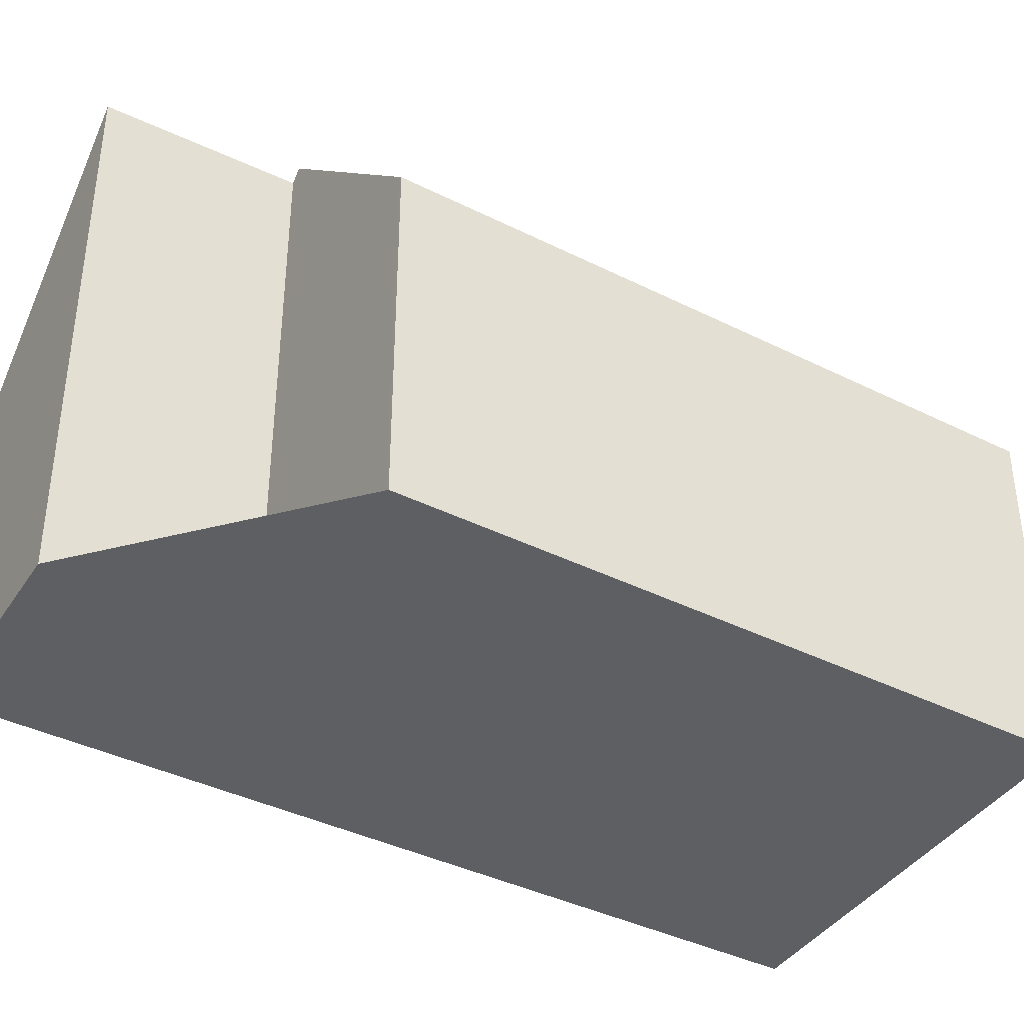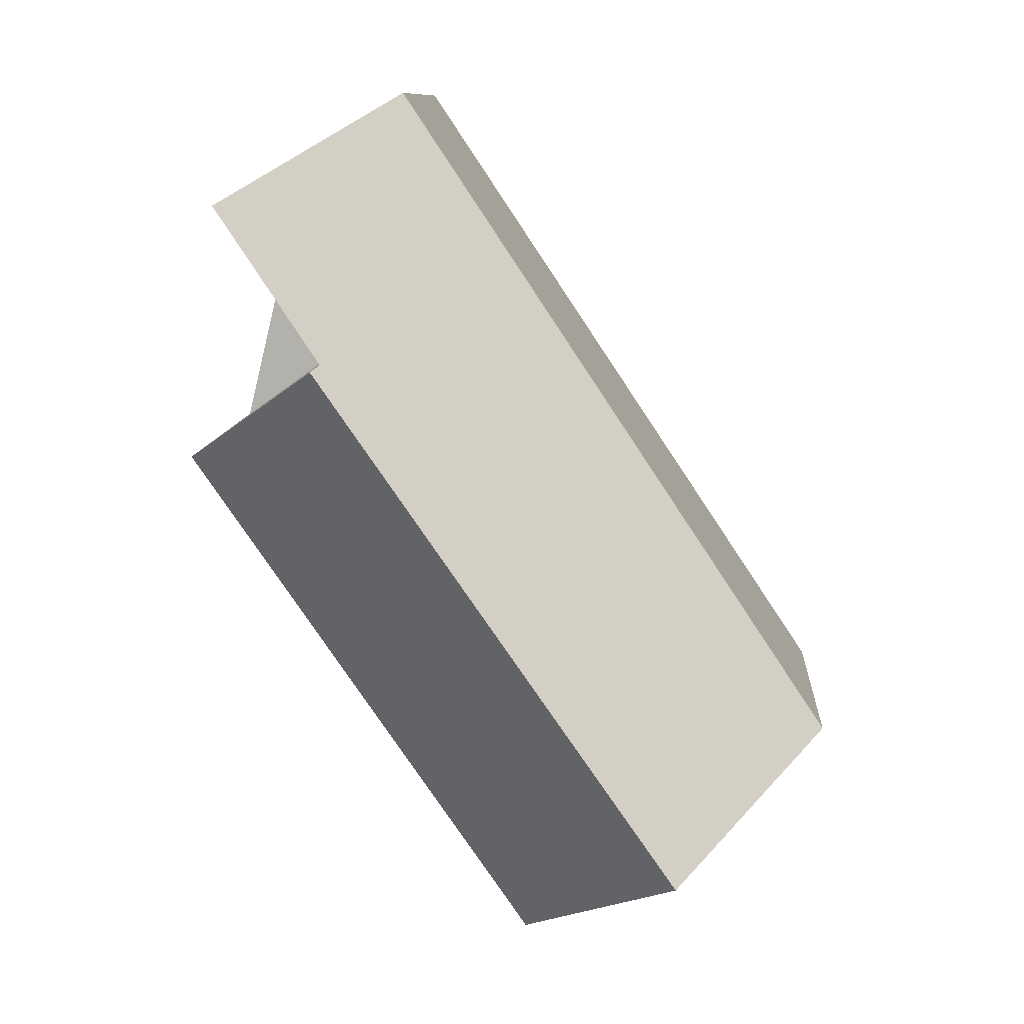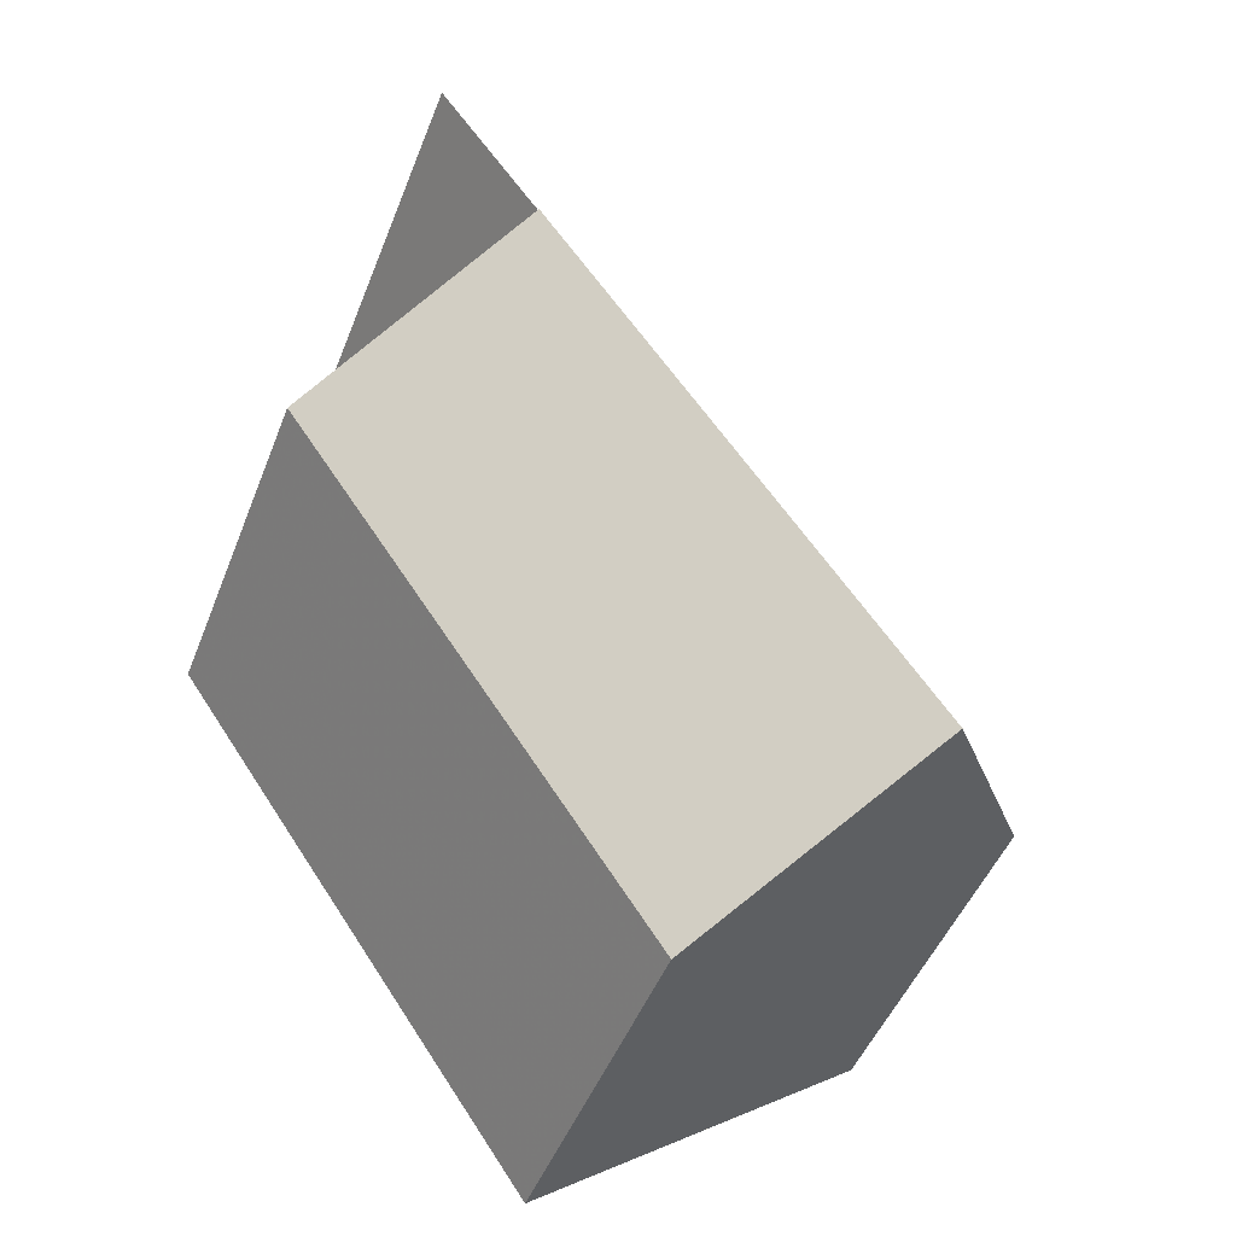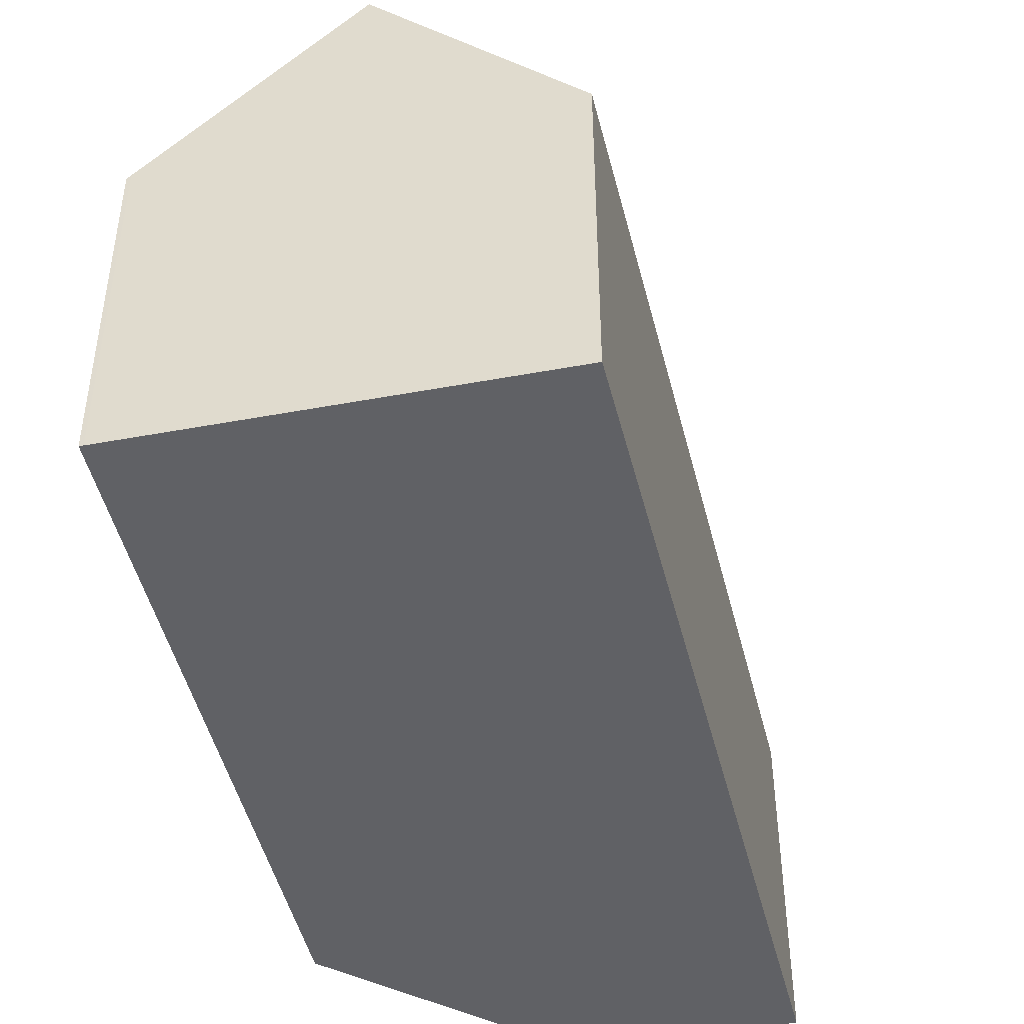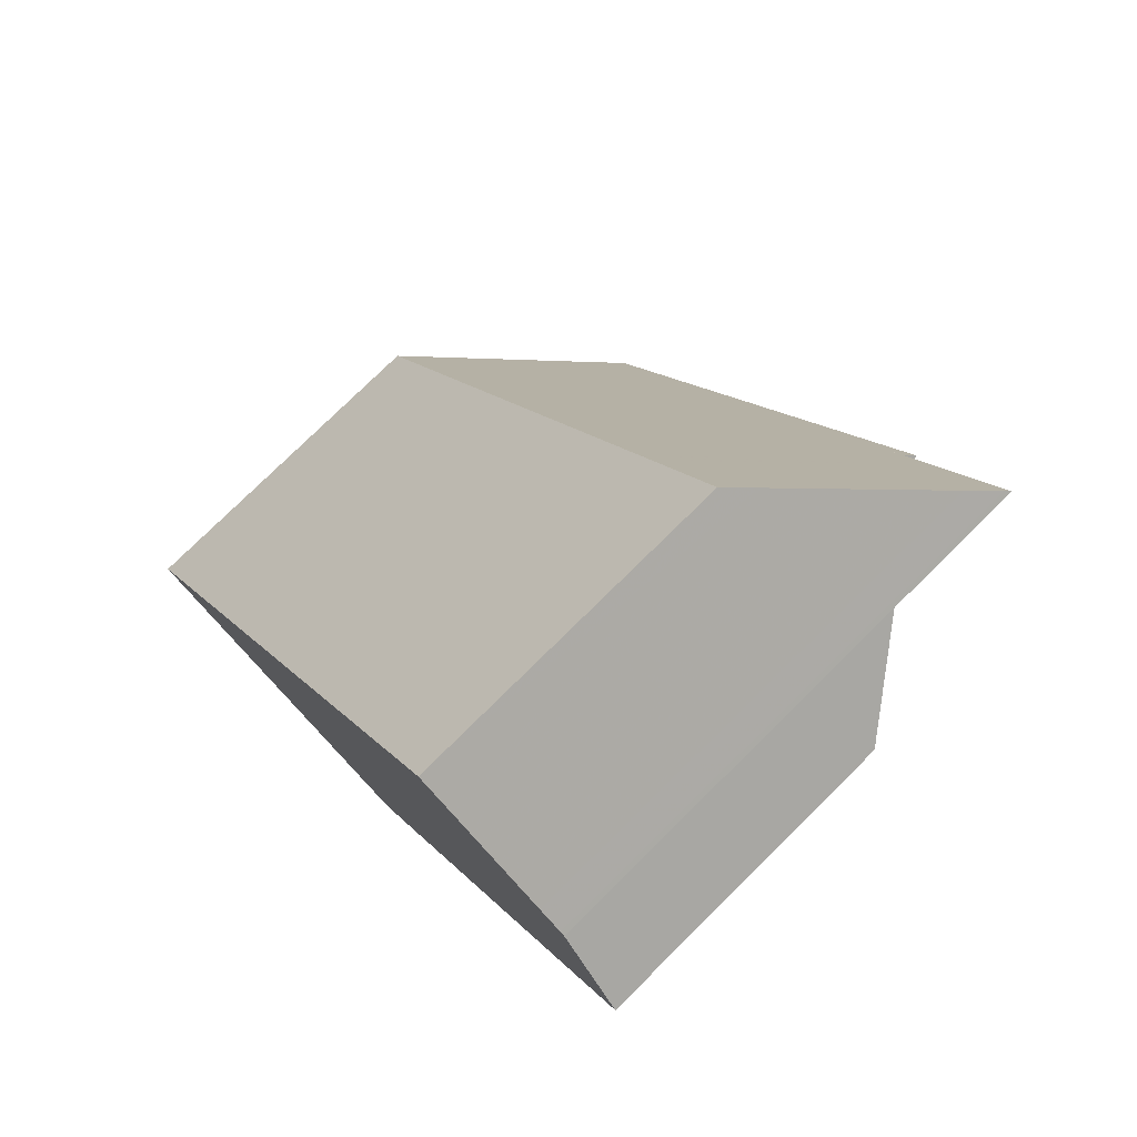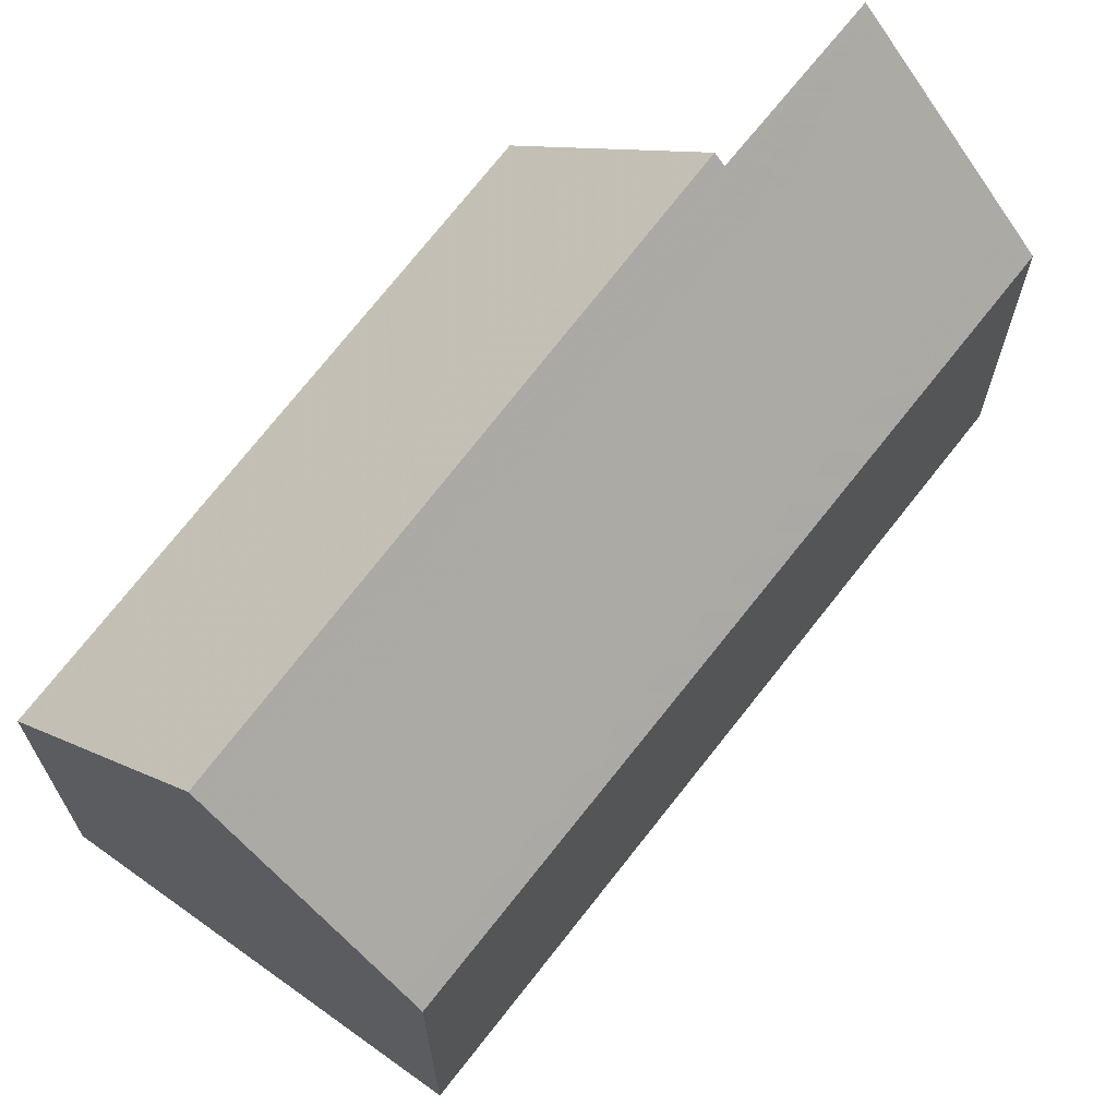
<metadata>
{"format":"obj","ext":"obj","renderer":"f3d","projection":"perspective","resolution":1024,"background":"white","views":[{"elev":-41.5,"azim":-86.3,"up":"+Z"},{"elev":10.2,"azim":3.7,"up":"+Y"},{"elev":-47.9,"azim":-20.8,"up":"+Y"},{"elev":-47.4,"azim":47.8,"up":"+Z"},{"elev":77.2,"azim":-134.6,"up":"+Y"},{"elev":69.3,"azim":71.7,"up":"+Z"}]}
</metadata>
<code>
v -540.2 -1697 6.796
v -541.5 -1696 6.771
v -539.4 -1694 4.23
v -533.8 -1703 4.346
v -537.8 -1706 4.283
v -542.3 -1699 4.37
v -540.3 -1698 6.928
v -535.8 -1704 6.873
v -539.4 -1694 4.233
v -533.8 -1703 4.349
v -538.5 -1695 4.248
v -538.5 -1695 4.251
v -540.5 -1697 6.789
v -538.3 -1696 4.252
v -538.3 -1696 4.256
v -540.3 -1697 6.793
v -535.8 -1704 6.873
v -540.3 -1698 6.928
v -541.4 -1696 6.772
v -539.4 -1694 4.233
v -539.4 -1694 4.23
v -540.2 -1697 6.33
v -541.1 -1695 6.335
v -540 -1697 6.329
v -535.3 -1704 6.306
v -541.1 -1695 6.335
v -538.8 -1696 4.57
v -539.7 -1694 4.575
v -538.6 -1696 4.569
v -533.9 -1703 4.546
v -539.7 -1694 4.575
v -541.4 -1696 6.703
v -540.5 -1697 6.721
v -540.3 -1697 6.725
v -535.7 -1704 6.818
v -541.4 -1695 6.702
v -537.8 -1706 4.333
v -542.3 -1699 4.42
v -535.3 -1704 6.306
v -535.7 -1704 6.818
v -537.8 -1706 4.334
v -537.8 -1706 4.283
v -535.8 -1704 6.873
v -533.8 -1703 4.346
v -533.8 -1703 4.349
v -533.9 -1703 4.546
v -535.8 -1704 6.873
v -540.3 -1697 6.793
v -540.2 -1697 6.796
v -540.2 -1697 0
v -540.3 -1697 0
v -541.4 -1695 6.702
v -541.5 -1696 6.771
v -541.5 -1696 0
v -541.4 -1695 0
v -539.4 -1694 4.23
v -539.4 -1694 4.23
v -539.4 -1694 8.882e-16
v -539.4 -1694 0
v -533.8 -1703 4.349
v -533.8 -1703 4.346
v -533.8 -1703 8.882e-16
v -533.8 -1703 0
v -537.8 -1706 4.283
v -537.8 -1706 4.283
v -537.8 -1706 0
v -537.8 -1706 0
v -542.3 -1699 4.42
v -542.3 -1699 4.37
v -542.3 -1699 0
v -542.3 -1699 0
v -540.2 -1697 6.796
v -540.3 -1698 6.928
v -540.3 -1698 0
v -540.2 -1697 0
v -539.4 -1694 4.23
v -539.4 -1694 4.233
v -539.4 -1694 0
v -539.4 -1694 8.882e-16
v -533.9 -1703 4.546
v -533.8 -1703 4.349
v -533.8 -1703 0
v -533.9 -1703 0
v -538.3 -1696 4.252
v -538.5 -1695 4.248
v -538.5 -1695 -8.882e-16
v -538.3 -1696 0
v -541.4 -1696 6.772
v -540.5 -1697 6.789
v -540.5 -1697 0
v -541.4 -1696 -8.882e-16
v -533.8 -1703 4.346
v -538.3 -1696 4.252
v -538.3 -1696 0
v -533.8 -1703 0
v -540.5 -1697 6.789
v -540.3 -1697 6.793
v -540.3 -1697 0
v -540.5 -1697 0
v -537.8 -1706 4.333
v -535.8 -1704 6.873
v -535.8 -1704 0
v -537.8 -1706 0
v -541.5 -1696 6.771
v -541.4 -1696 6.772
v -541.4 -1696 -8.882e-16
v -541.5 -1696 0
v -538.5 -1695 4.248
v -539.4 -1694 4.23
v -539.4 -1694 0
v -538.5 -1695 -8.882e-16
v -535.7 -1704 6.818
v -535.3 -1704 6.306
v -535.3 -1704 0
v -535.7 -1704 0
v -539.7 -1694 4.575
v -541.1 -1695 6.335
v -541.1 -1695 -8.882e-16
v -539.7 -1694 0
v -535.3 -1704 6.306
v -533.9 -1703 4.546
v -533.9 -1703 0
v -535.3 -1704 0
v -539.4 -1694 4.233
v -539.7 -1694 4.575
v -539.7 -1694 0
v -539.4 -1694 0
v -535.8 -1704 6.873
v -535.7 -1704 6.818
v -535.7 -1704 0
v -535.8 -1704 0
v -541.1 -1695 6.335
v -541.4 -1695 6.702
v -541.4 -1695 0
v -541.1 -1695 -8.882e-16
v -537.8 -1706 4.283
v -537.8 -1706 4.333
v -537.8 -1706 0
v -537.8 -1706 0
v -540.3 -1698 6.928
v -542.3 -1699 4.42
v -542.3 -1699 0
v -540.3 -1698 0
v -542.3 -1699 4.37
v -537.8 -1706 4.283
v -537.8 -1706 0
v -542.3 -1699 0
v -533.8 -1703 4.346
v -533.8 -1703 4.346
v -533.8 -1703 0
v -533.8 -1703 8.882e-16
v -540.2 -1697 0
v -541.5 -1696 0
v -539.4 -1694 0
v -533.8 -1703 0
v -537.8 -1706 0
v -542.3 -1699 0
f 28 20 12 27
f 21 11 12 20
f 15 12 11 14
f 27 12 15 29
f 45 15 14 44
f 46 29 15 45
f 41 38 18 47
f 31 9 20 28
f 20 9 3 21
f 33 13 19 32
f 34 16 13 33
f 43 7 1 16 34 40
f 32 19 2 36
f 27 22 23 28
f 29 24 22 27
f 39 24 29 46
f 28 23 26 31
f 32 23 22 33
f 33 22 24 34
f 40 34 24 39
f 36 26 23 32
f 42 6 38 41
f 39 25 35 40
f 41 37 5 42
f 44 4 10 45
f 45 10 30 46
f 47 17 37 41
f 40 35 8 43
f 46 30 25 39
f 49 50 51 48
f 53 54 55 52
f 57 58 59 56
f 61 62 63 60
f 65 66 67 64
f 69 70 71 68
f 73 74 75 72
f 77 78 79 76
f 81 82 83 80
f 85 86 87 84
f 89 90 91 88
f 93 94 95 92
f 97 98 99 96
f 101 102 103 100
f 105 106 107 104
f 109 110 111 108
f 113 114 115 112
f 117 118 119 116
f 121 122 123 120
f 125 126 127 124
f 129 130 131 128
f 133 134 135 132
f 137 138 139 136
f 141 142 143 140
f 145 146 147 144
f 149 150 151 148
f 153 154 155 156 157 152

</code>
